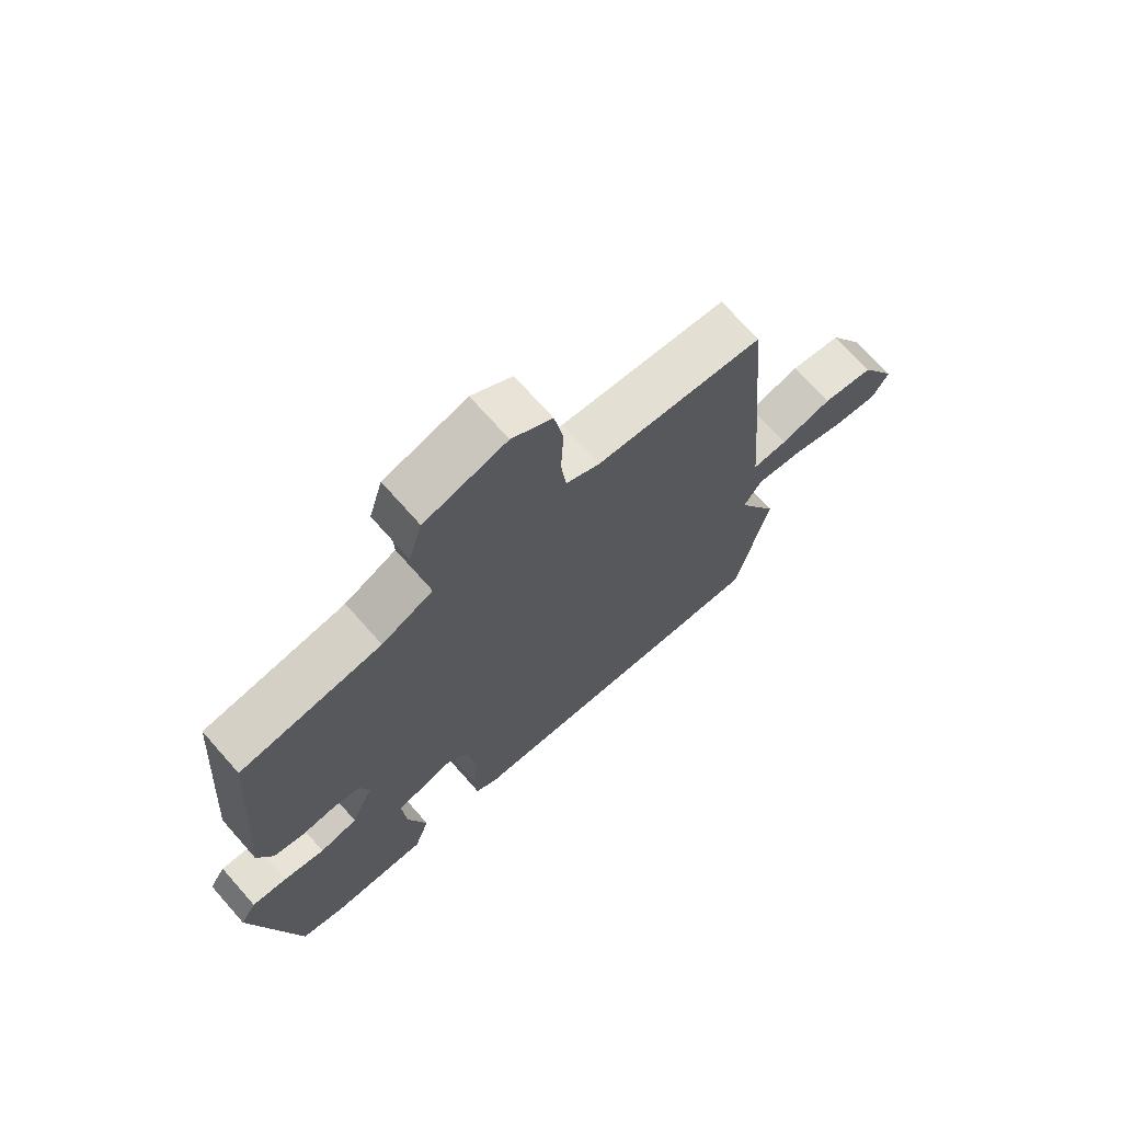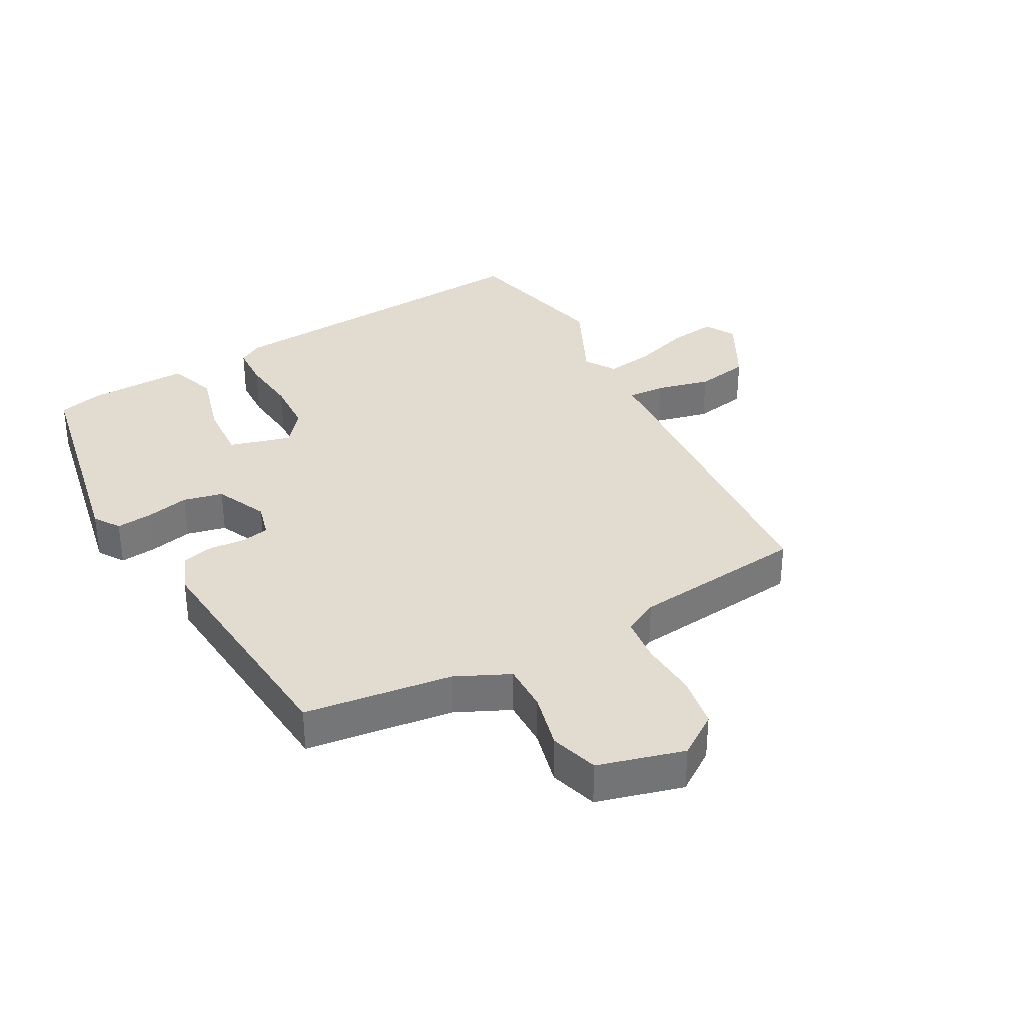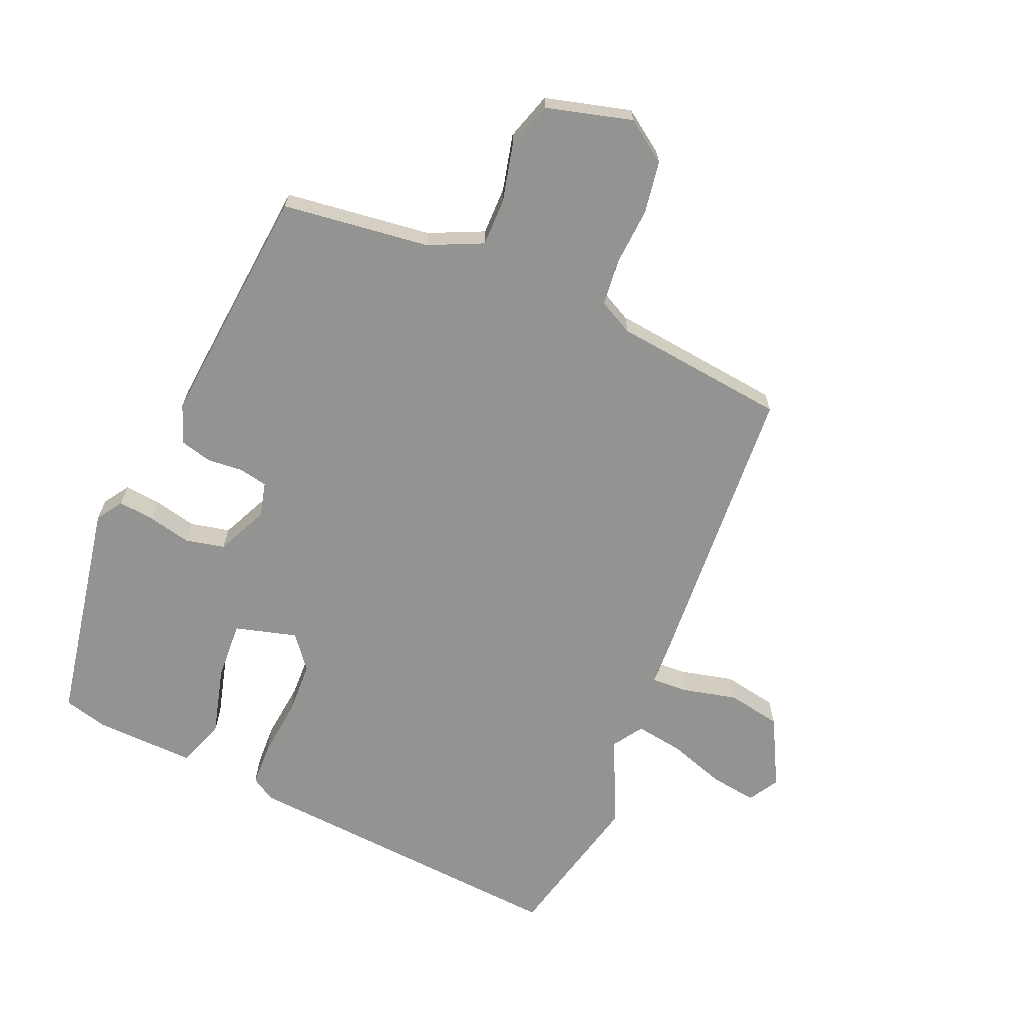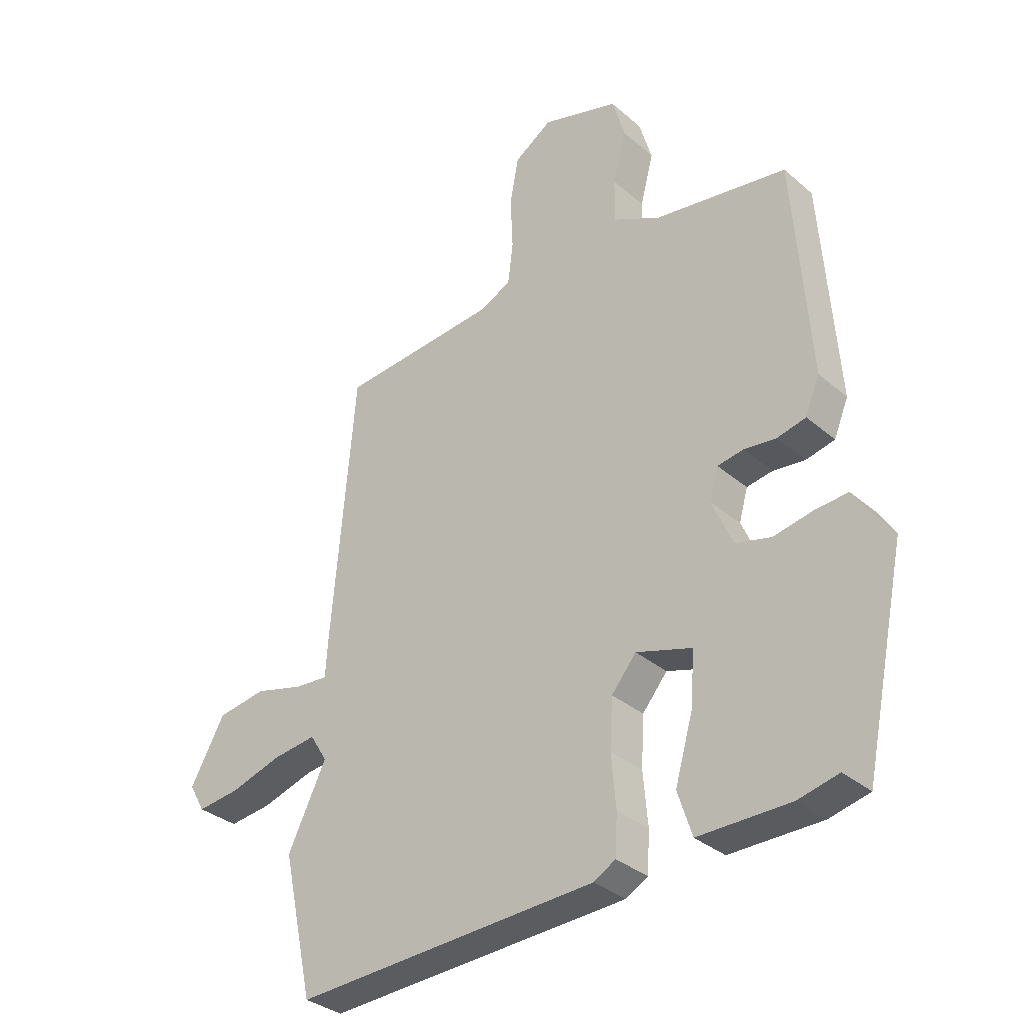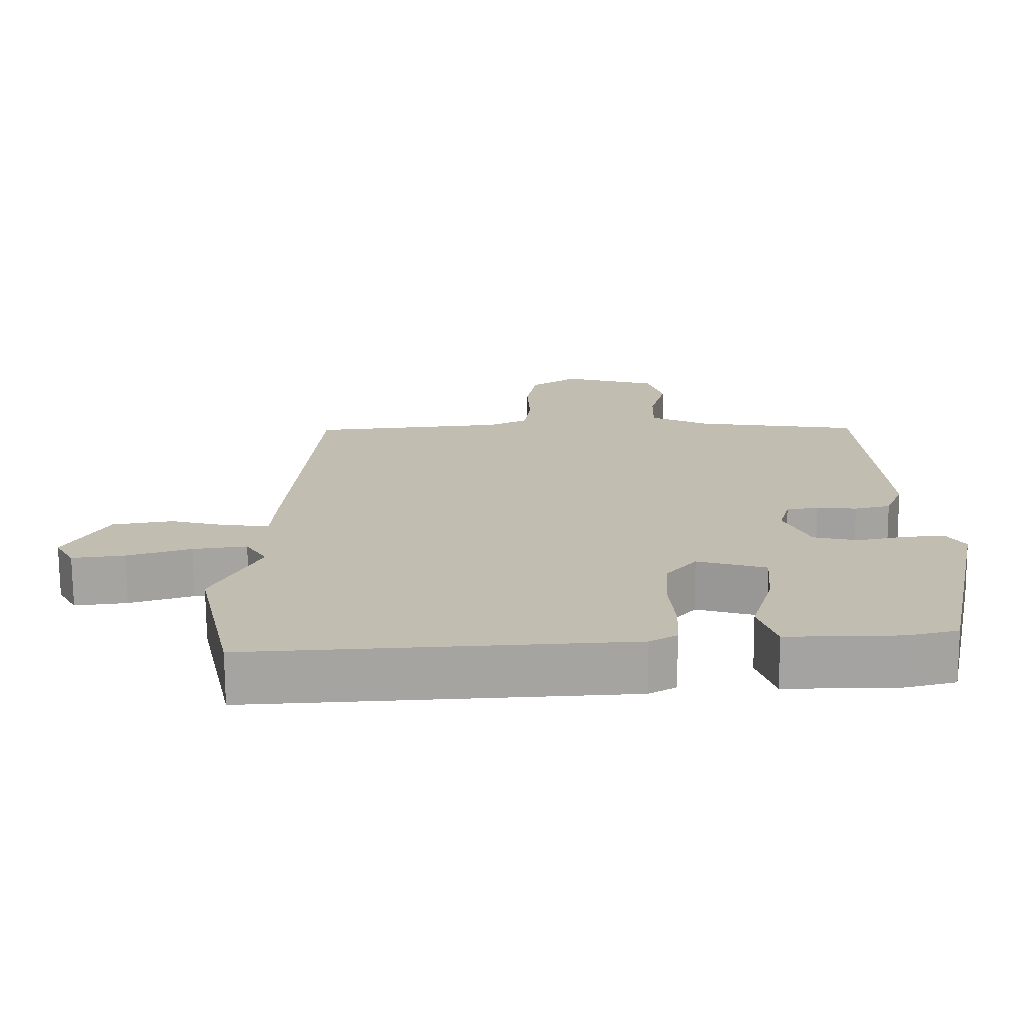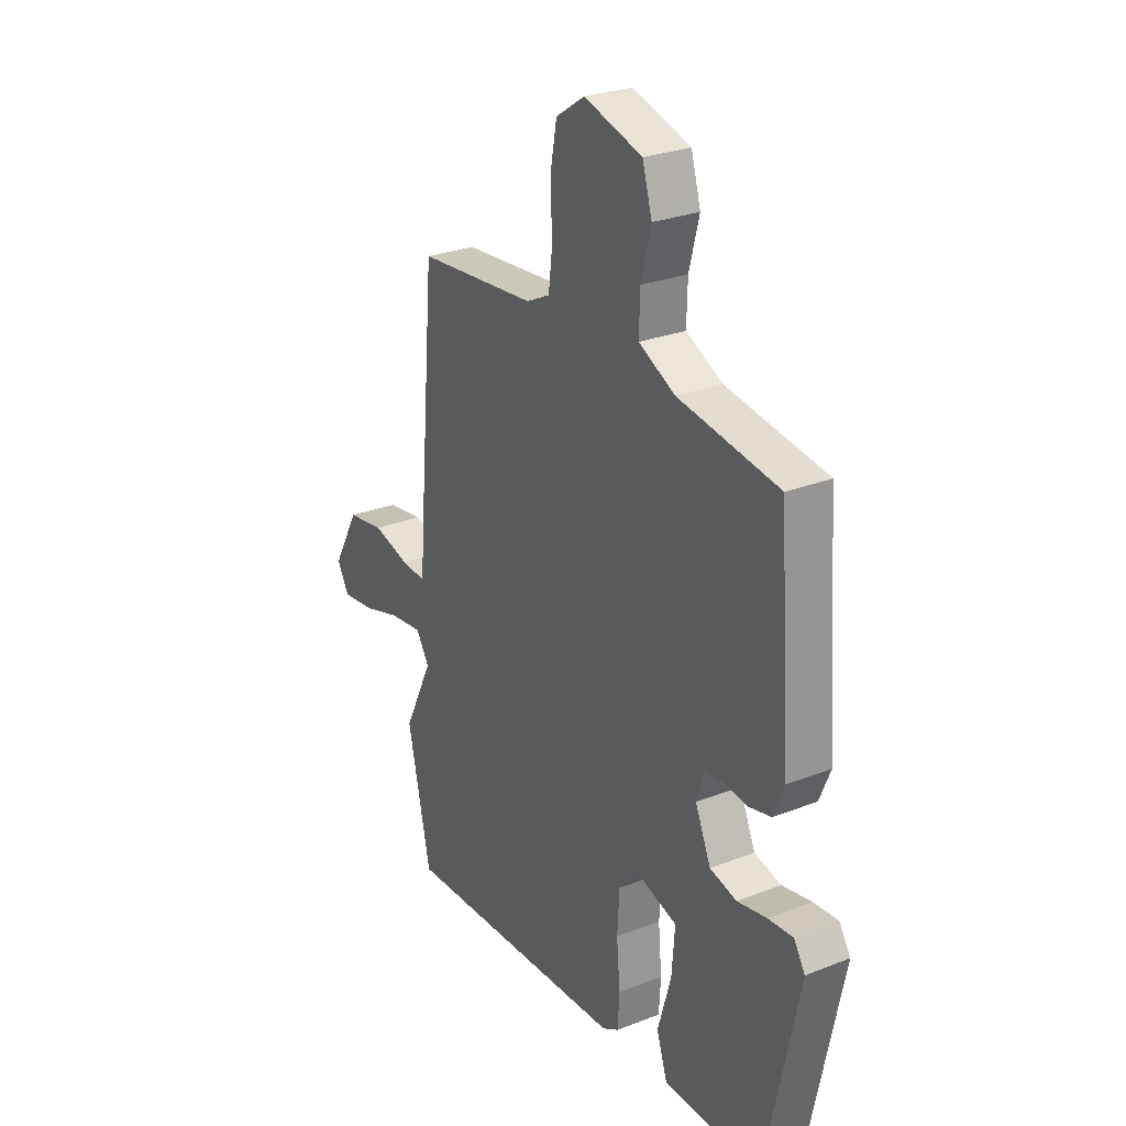
<metadata>
{"format":"obj","ext":"obj","renderer":"f3d","projection":"perspective","resolution":1024,"background":"white","views":[{"elev":70.9,"azim":-41.5,"up":"+Z"},{"elev":34.3,"azim":-29.7,"up":"+Y"},{"elev":-66.7,"azim":-24.3,"up":"+Y"},{"elev":-32.9,"azim":-139.6,"up":"+Z"},{"elev":-73.0,"azim":-179.6,"up":"+Z"},{"elev":27.4,"azim":-121.1,"up":"+Z"}]}
</metadata>
<code>
v -0.427 0.07 0.476
v -0.196 0.07 0.51
v -0.112 0.07 0.551
v -0.114 0.07 0.627
v -0.137 0.07 0.715
v -0.115 0.07 0.79
v 0.019 0.07 0.829
v 0.085 0.07 0.785
v 0.1 0.07 0.703
v 0.096 0.07 0.612
v 0.105 0.07 0.539
v 0.16 0.07 0.512
v 0.434 0.07 0.486
v 0.474 0.07 0.025
v 0.479 0.07 -0.047
v 0.537 0.07 -0.043
v 0.622 0.07 -0.021
v 0.707 0.07 -0.035
v 0.767 0.07 -0.143
v 0.74 0.07 -0.191
v 0.666 0.07 -0.182
v 0.576 0.07 -0.154
v 0.5 0.07 -0.144
v 0.47 0.07 -0.192
v 0.537 0.07 -0.329
v 0.484 0.07 -0.573
v -0.044 0.07 -0.544
v -0.082 0.07 -0.522
v -0.086 0.07 -0.453
v -0.078 0.07 -0.362
v -0.083 0.07 -0.277
v -0.126 0.07 -0.225
v -0.223 0.07 -0.254
v -0.216 0.07 -0.346
v -0.185 0.07 -0.454
v -0.21 0.07 -0.53
v -0.369 0.07 -0.528
v -0.439 0.07 -0.511
v -0.513 0.07 -0.156
v -0.487 0.07 -0.115
v -0.43 0.07 -0.12
v -0.362 0.07 -0.134
v -0.3 0.07 -0.119
v -0.264 0.07 -0.037
v -0.279 0.07 0.017
v -0.324 0.07 0.025
v -0.38 0.07 0.019
v -0.43 0.07 0.031
v -0.455 0.07 0.092
v -0.427 0 0.476
v -0.196 0 0.51
v -0.112 0 0.551
v -0.114 0 0.627
v -0.137 0 0.715
v -0.115 0 0.79
v 0.019 0 0.829
v 0.085 0 0.785
v 0.1 0 0.703
v 0.096 0 0.612
v 0.105 0 0.539
v 0.16 0 0.512
v 0.434 0 0.486
v 0.474 0 0.025
v 0.479 0 -0.047
v 0.537 0 -0.043
v 0.622 0 -0.021
v 0.707 0 -0.035
v 0.767 0 -0.143
v 0.74 0 -0.191
v 0.666 0 -0.182
v 0.576 0 -0.154
v 0.5 0 -0.144
v 0.47 0 -0.192
v 0.537 0 -0.329
v 0.484 0 -0.573
v -0.044 0 -0.544
v -0.082 0 -0.522
v -0.086 0 -0.453
v -0.078 0 -0.362
v -0.083 0 -0.277
v -0.126 0 -0.225
v -0.223 0 -0.254
v -0.216 0 -0.346
v -0.185 0 -0.454
v -0.21 0 -0.53
v -0.369 0 -0.528
v -0.439 0 -0.511
v -0.513 0 -0.156
v -0.487 0 -0.115
v -0.43 0 -0.12
v -0.362 0 -0.134
v -0.3 0 -0.119
v -0.264 0 -0.037
v -0.279 0 0.017
v -0.324 0 0.025
v -0.38 0 0.019
v -0.43 0 0.031
v -0.455 0 0.092
f 49 1 2
f 48 49 2
f 47 48 2
f 46 47 2
f 45 46 2 3
f 44 45 3
f 40 41 42
f 39 40 42
f 38 39 42
f 37 38 42
f 36 37 42
f 35 36 42
f 34 35 42
f 33 34 42 43
f 32 33 43 44
f 28 29 30
f 27 28 30
f 26 27 30
f 25 26 30
f 24 25 30
f 23 24 30 31
f 20 21 22
f 19 20 22
f 18 19 22
f 17 18 22
f 16 17 22
f 15 16 22 23
f 12 13 14 15
f 32 44 3
f 31 32 3
f 23 31 3
f 15 23 3
f 12 15 3
f 11 12 3
f 8 9 10
f 7 8 10
f 6 7 10
f 5 6 10
f 4 5 10
f 3 4 10 11
f 51 50 98
f 51 98 97
f 51 97 96
f 51 96 95
f 52 51 95 94
f 52 94 93
f 91 90 89
f 91 89 88
f 91 88 87
f 91 87 86
f 91 86 85
f 91 85 84
f 91 84 83
f 92 91 83 82
f 93 92 82 81
f 79 78 77
f 79 77 76
f 79 76 75
f 79 75 74
f 79 74 73
f 80 79 73 72
f 71 70 69
f 71 69 68
f 71 68 67
f 71 67 66
f 71 66 65
f 72 71 65 64
f 64 63 62 61
f 52 93 81
f 52 81 80
f 52 80 72
f 52 72 64
f 52 64 61
f 52 61 60
f 59 58 57
f 59 57 56
f 59 56 55
f 59 55 54
f 59 54 53
f 60 59 53 52
f 1 50 51 2
f 2 51 52 3
f 3 52 53 4
f 4 53 54 5
f 5 54 55 6
f 6 55 56 7
f 7 56 57 8
f 8 57 58 9
f 9 58 59 10
f 10 59 60 11
f 11 60 61 12
f 12 61 62 13
f 13 62 63 14
f 14 63 64 15
f 15 64 65 16
f 16 65 66 17
f 17 66 67 18
f 18 67 68 19
f 19 68 69 20
f 20 69 70 21
f 21 70 71 22
f 22 71 72 23
f 23 72 73 24
f 24 73 74 25
f 25 74 75 26
f 26 75 76 27
f 27 76 77 28
f 28 77 78 29
f 29 78 79 30
f 30 79 80 31
f 31 80 81 32
f 32 81 82 33
f 33 82 83 34
f 34 83 84 35
f 35 84 85 36
f 36 85 86 37
f 37 86 87 38
f 38 87 88 39
f 39 88 89 40
f 40 89 90 41
f 41 90 91 42
f 42 91 92 43
f 43 92 93 44
f 44 93 94 45
f 45 94 95 46
f 46 95 96 47
f 47 96 97 48
f 48 97 98 49
f 49 98 50 1

</code>
